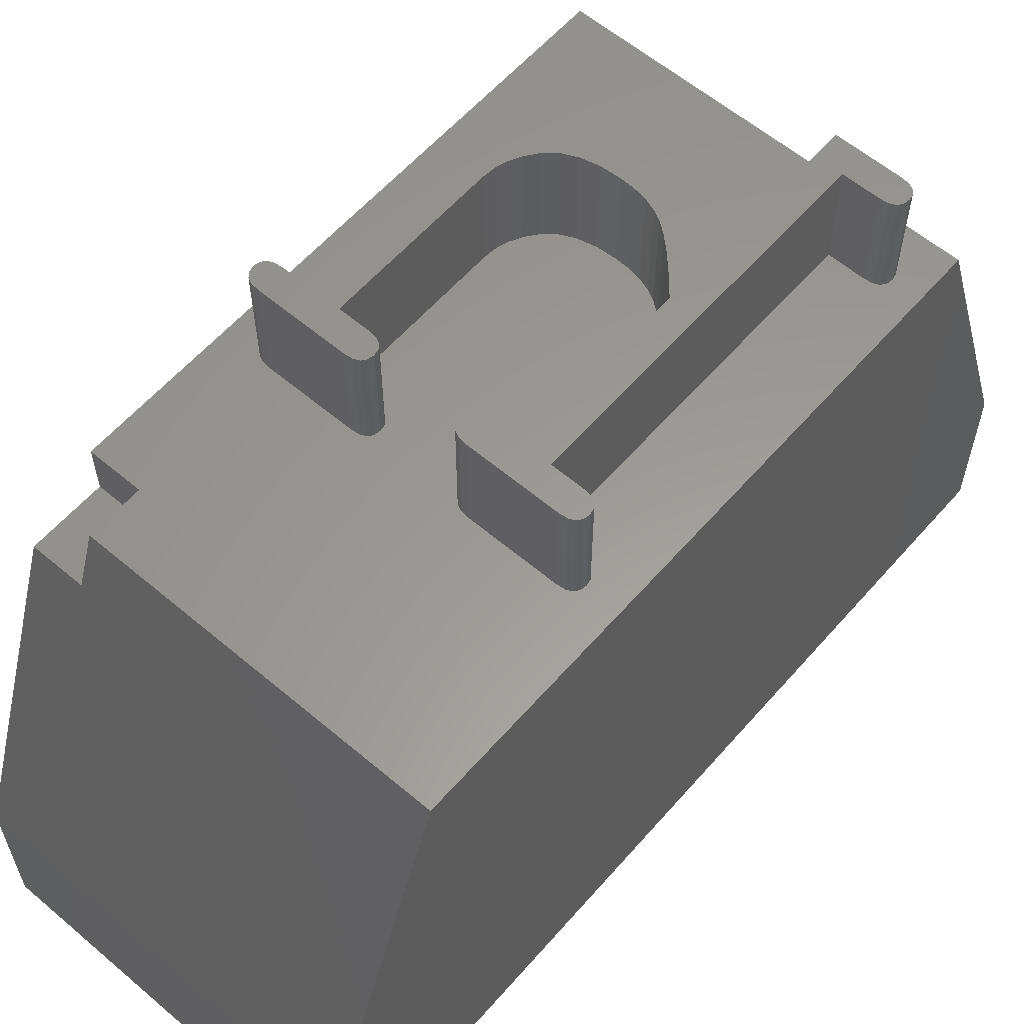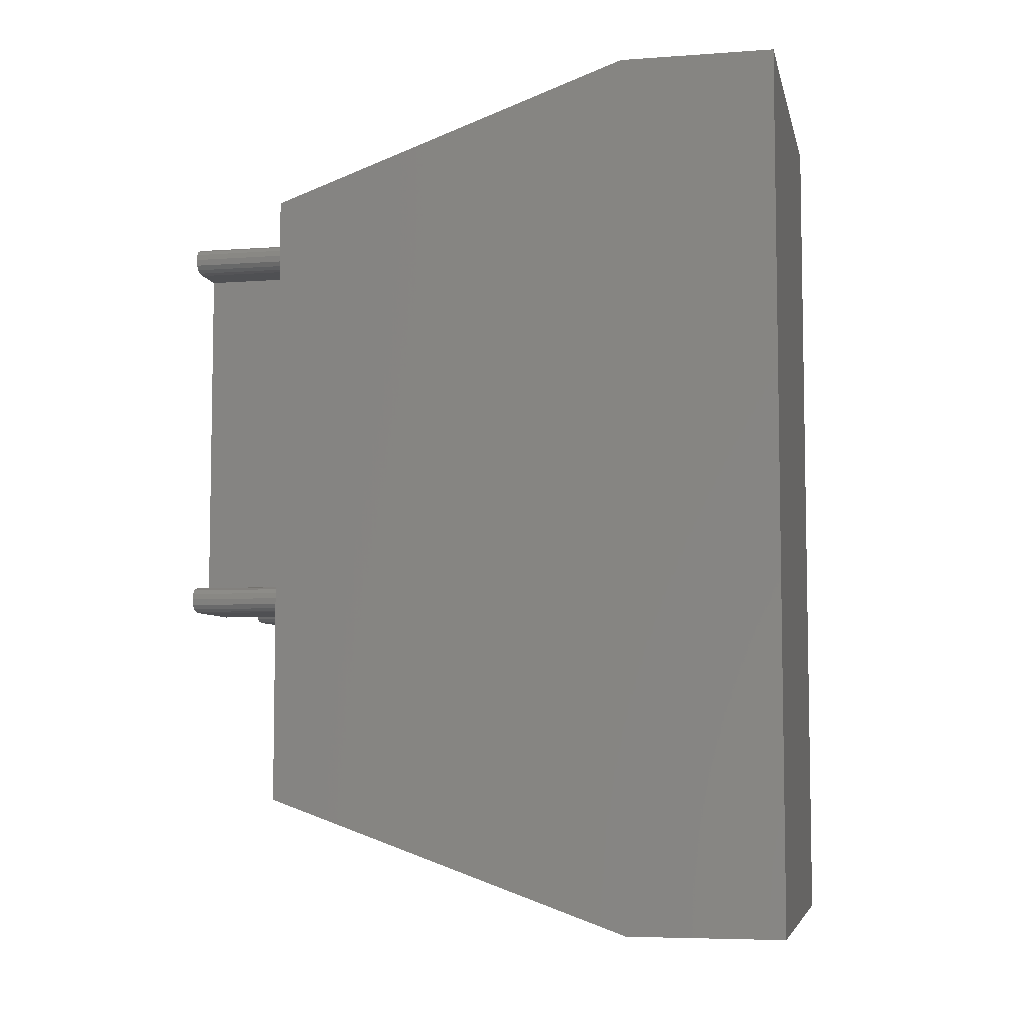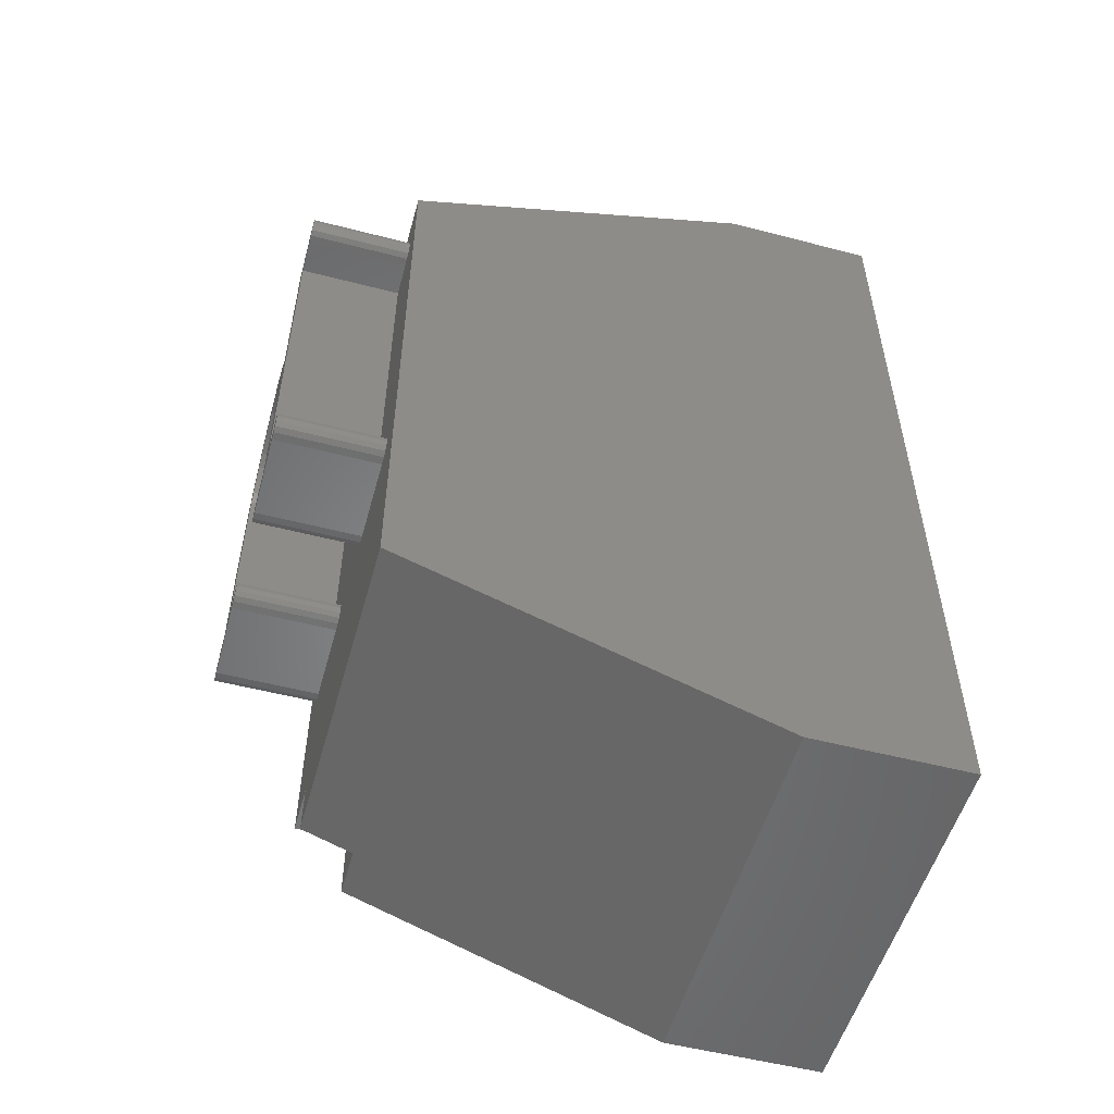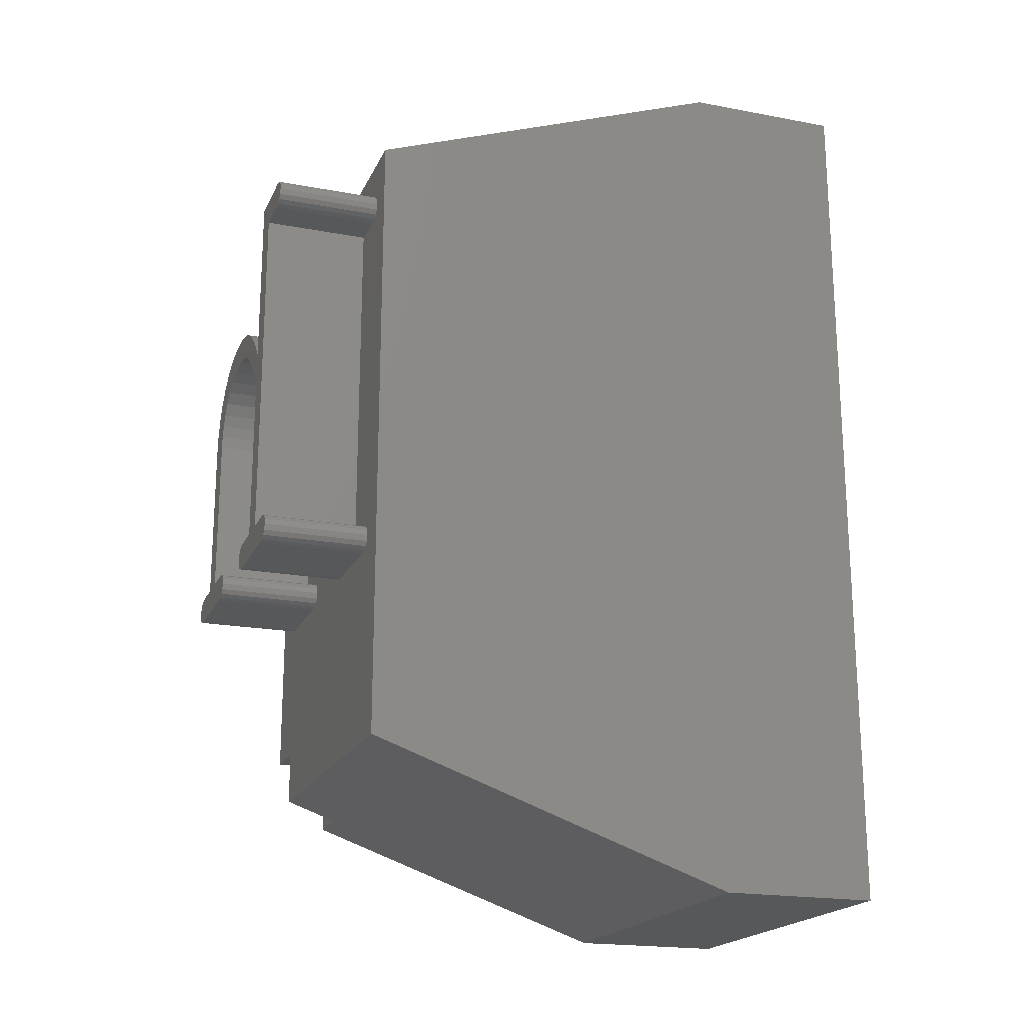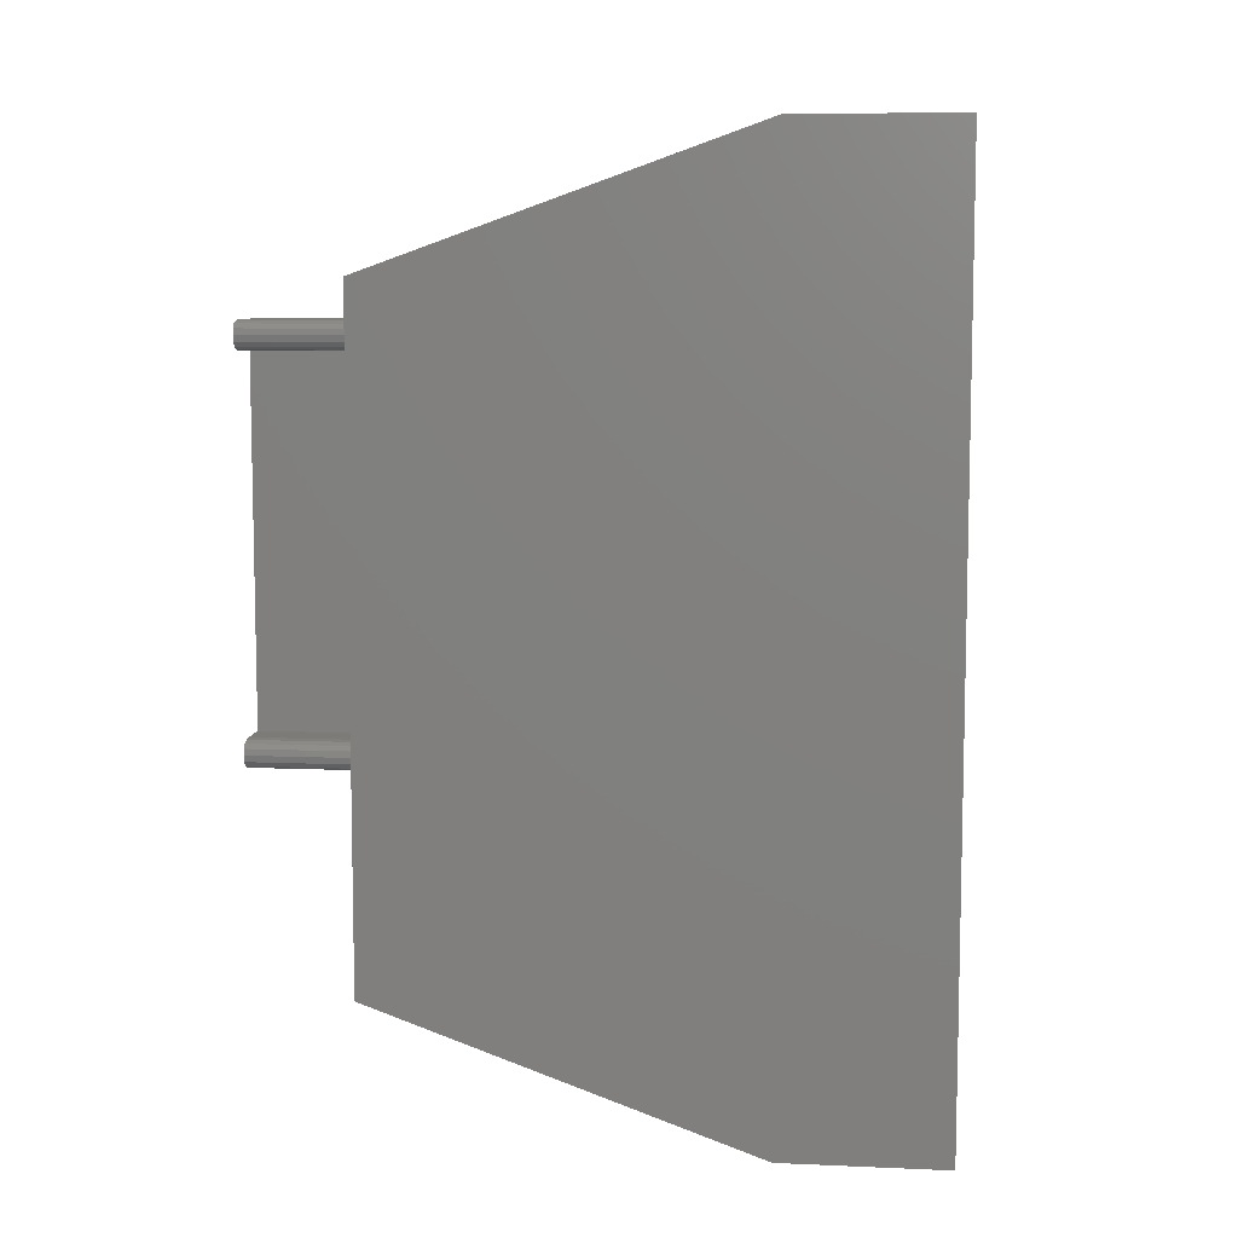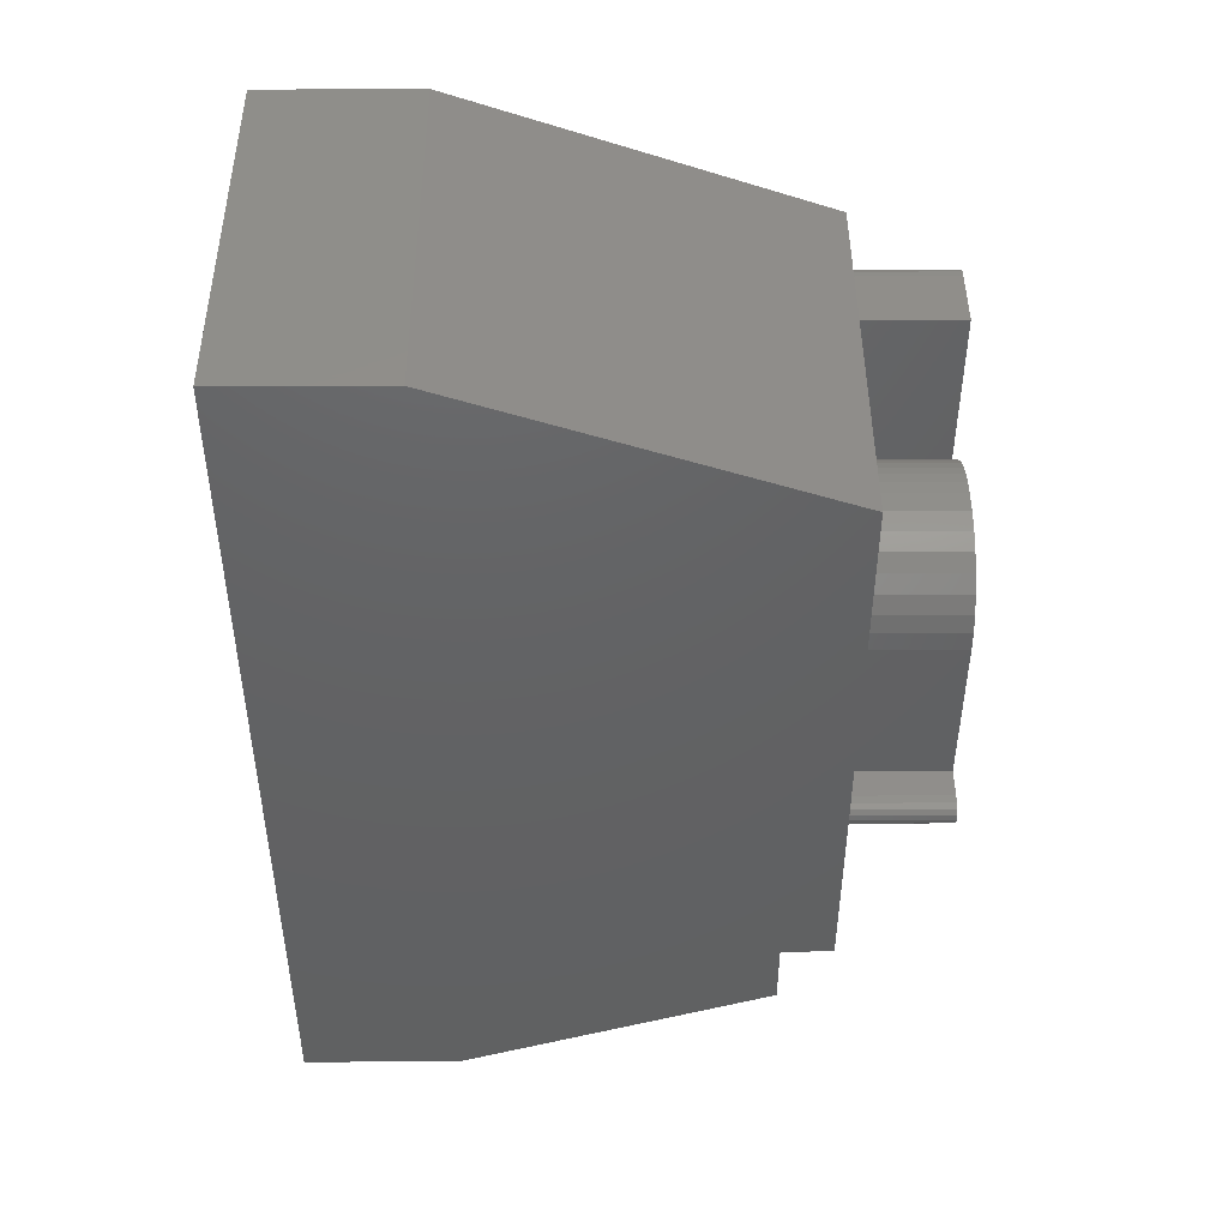
<metadata>
{"format":"stl","ext":"stl","renderer":"f3d","projection":"perspective","resolution":1024,"background":"white","views":[{"elev":59.7,"azim":40.9,"up":"+Z"},{"elev":-6.2,"azim":102.1,"up":"+Y"},{"elev":-53.2,"azim":74.5,"up":"+Y"},{"elev":-19.7,"azim":70.8,"up":"+Y"},{"elev":8.0,"azim":96.8,"up":"+Y"},{"elev":45.7,"azim":-90.3,"up":"+Y"}]}
</metadata>
<code>
# stl→obj: 188 verts, 372 faces
v -5.462 9.849 10
v -2.062 9.949 10
v -2.352 10.28 10
v -2.609 10.55 10
v -2.625 6.763 10
v -2.062 6.763 10
v -2.778 6.747 10
v -2.833 10.75 10
v -2.887 6.7 10
v -4.647 6.7 10
v -3.425 11.07 10
v -3.025 10.9 10
v 0 14.5 10
v -0.6586 6.622 10
v -0.6375 6.513 10
v -0.6218 13.35 10
v -0.7218 6.7 10
v -0.7273 13.31 10
v -0.8273 6.747 10
v -0.875 13.29 10
v -0.975 6.763 10
v -1.55 13.29 10
v -1.55 6.763 10
v -0.5586 13.44 10
v -0.5375 13.55 10
v -0.5586 13.66 10
v -0.6218 13.74 10
v -0.7273 13.79 10
v -0.875 13.8 10
v -2.062 13.8 10
v -2.297 10.85 10
v -2.062 10.59 10
v -2.528 11.08 10
v -2.754 11.26 10
v -2.975 11.4 10
v -3.202 11.5 10
v -3.447 11.58 10
v -3.708 11.62 10
v -3.987 11.64 10
v -4.405 11.6 10
v -7.5 14.5 10
v -4.783 11.51 10
v -5.12 11.36 10
v -5.975 9.886 10
v -6.537 6.763 10
v -5.975 6.763 10
v -5.94 10.25 10
v -6.69 6.747 10
v -6.8 6.7 10
v -6.865 6.622 10
v -6.887 6.513 10
v -5.836 10.58 10
v -5.662 10.88 10
v -5.418 11.14 10
v 0 2.5 10
v -0.6586 6.398 10
v -0.7218 6.316 10
v -0.8273 6.266 10
v -0.975 6.25 10
v -2.625 6.25 10
v -2.778 6.266 10
v -4.752 6.266 10
v -2.887 6.316 10
v -4.647 6.316 10
v -2.953 6.398 10
v -3.212 11 10
v -3.662 11.11 10
v -3.925 11.12 10
v -2.953 6.622 10
v -4.308 11.1 10
v -4.583 6.622 10
v -4.583 6.398 10
v -4.562 6.513 10
v -6.51 3.5 10
v -4.9 6.25 10
v -6.51 2.5 10
v -6.537 6.25 10
v -6.69 6.266 10
v -7.5 3.5 10
v -6.8 6.316 10
v -6.865 6.398 10
v -2.975 6.513 10
v -4.633 11.02 10
v -5.106 10.72 10
v -4.899 10.89 10
v -4.752 6.747 10
v -5.262 10.51 10
v -5.373 10.3 10
v -5.44 10.08 10
v -4.9 6.763 10
v -5.462 6.763 10
v -7.5 0 3
v -7.5 17 3
v -7.5 17 0
v -7.5 3.5 9.01
v -7.5 0 0
v -7.5 2.146 9.01
v 0 17 0
v 0 17 3
v 0 0 0
v 0 0 3
v -6.51 2.146 9.01
v -6.51 3.5 9.01
v -2.609 10.55 11.99
v -2.062 10.59 11.99
v -2.297 10.85 11.99
v -2.352 10.28 11.99
v -2.062 9.949 11.99
v -2.528 11.08 11.99
v -2.833 10.75 11.99
v -2.754 11.26 11.99
v -3.025 10.9 11.99
v -2.975 11.4 11.99
v -3.212 11 11.99
v -3.202 11.5 11.99
v -3.425 11.07 11.99
v -3.447 11.58 11.99
v -3.662 11.11 11.99
v -3.708 11.62 11.99
v -3.925 11.12 11.99
v -3.987 11.64 11.99
v -4.308 11.1 11.99
v -4.405 11.6 11.99
v -4.633 11.02 11.99
v -4.783 11.51 11.99
v -5.12 11.36 11.99
v -4.899 10.89 11.99
v -5.418 11.14 11.99
v -5.106 10.72 11.99
v -5.662 10.88 11.99
v -5.262 10.51 11.99
v -5.836 10.58 11.99
v -5.373 10.3 11.99
v -5.94 10.25 11.99
v -5.44 10.08 11.99
v -0.6218 13.74 11.99
v -0.5375 13.55 11.99
v -0.5586 13.66 11.99
v -0.7273 13.79 11.99
v -0.7273 13.31 11.99
v -0.5586 13.44 11.99
v -0.6218 13.35 11.99
v -0.875 13.8 11.99
v -0.875 13.29 11.99
v -1.55 13.29 11.99
v -2.062 13.8 11.99
v -0.7218 6.7 11.99
v -0.6375 6.513 11.99
v -0.6586 6.622 11.99
v -0.8273 6.747 11.99
v -0.8273 6.266 11.99
v -0.6586 6.398 11.99
v -0.7218 6.316 11.99
v -0.975 6.763 11.99
v -0.975 6.25 11.99
v -1.55 6.763 11.99
v -2.062 6.763 11.99
v -2.625 6.25 11.99
v -2.625 6.763 11.99
v -2.778 6.747 11.99
v -2.778 6.266 11.99
v -2.975 6.513 11.99
v -2.887 6.7 11.99
v -2.953 6.622 11.99
v -2.887 6.316 11.99
v -2.953 6.398 11.99
v -4.647 6.7 11.99
v -4.562 6.513 11.99
v -4.583 6.622 11.99
v -4.752 6.747 11.99
v -4.752 6.266 11.99
v -4.583 6.398 11.99
v -4.647 6.316 11.99
v -4.9 6.763 11.99
v -4.9 6.25 11.99
v -5.462 6.763 11.99
v -5.975 9.886 11.99
v -5.462 9.849 11.99
v -5.975 6.763 11.99
v -6.537 6.25 11.99
v -6.537 6.763 11.99
v -6.69 6.747 11.99
v -6.69 6.266 11.99
v -6.887 6.513 11.99
v -6.8 6.7 11.99
v -6.865 6.622 11.99
v -6.8 6.316 11.99
v -6.865 6.398 11.99
f 1 2 3
f 1 3 4
f 2 5 6
f 2 7 5
f 1 4 8
f 2 1 9
f 2 9 7
f 10 9 1
f 11 8 12
f 13 14 15
f 16 17 14
f 18 17 16
f 18 19 17
f 20 19 18
f 20 21 19
f 22 21 20
f 21 22 23
f 24 13 25
f 13 26 25
f 13 27 26
f 13 28 27
f 13 29 28
f 13 30 29
f 30 31 32
f 30 33 31
f 30 34 33
f 30 35 34
f 30 36 35
f 30 37 36
f 30 38 37
f 30 39 38
f 30 40 39
f 41 40 30
f 40 41 42
f 42 41 43
f 44 45 46
f 41 44 47
f 44 48 45
f 44 49 48
f 44 50 49
f 50 41 51
f 44 41 50
f 52 41 47
f 53 41 52
f 54 41 53
f 43 41 54
f 41 30 13
f 14 13 24
f 14 24 16
f 13 15 55
f 56 55 15
f 57 55 56
f 58 55 57
f 59 55 58
f 60 55 59
f 61 55 60
f 62 61 63
f 64 63 65
f 11 12 66
f 8 11 67
f 8 67 1
f 1 67 68
f 9 10 69
f 1 68 70
f 71 69 10
f 72 65 73
f 64 65 72
f 63 64 62
f 61 62 74
f 74 62 75
f 61 74 55
f 55 74 76
f 77 74 75
f 78 74 77
f 79 78 80
f 79 80 81
f 79 81 51
f 78 79 74
f 79 51 41
f 82 73 65
f 1 70 83
f 73 82 71
f 69 71 82
f 84 83 85
f 10 1 86
f 83 84 87
f 83 87 1
f 1 87 88
f 1 88 89
f 86 1 90
f 90 1 91
f 92 93 94
f 93 95 41
f 93 92 95
f 92 94 96
f 95 92 97
f 41 95 79
f 98 93 99
f 93 98 94
f 96 98 100
f 98 96 94
f 101 99 13
f 101 13 55
f 99 101 98
f 98 101 100
f 97 92 102
f 102 55 76
f 101 102 92
f 102 101 55
f 96 101 92
f 101 96 100
f 99 41 13
f 41 99 93
f 95 102 103
f 102 95 97
f 103 76 74
f 76 103 102
f 95 74 79
f 74 95 103
f 104 105 106
f 105 107 108
f 104 106 109
f 105 104 107
f 110 109 111
f 109 110 104
f 112 111 113
f 111 112 110
f 114 113 115
f 113 114 112
f 115 116 114
f 117 116 115
f 117 118 116
f 119 118 117
f 119 120 118
f 121 120 119
f 121 122 120
f 123 122 121
f 123 124 122
f 125 124 123
f 126 124 125
f 124 126 127
f 128 127 126
f 127 128 129
f 130 129 128
f 129 130 131
f 132 131 130
f 131 132 133
f 133 134 135
f 134 133 132
f 136 137 138
f 137 136 139
f 140 137 139
f 137 140 141
f 141 140 142
f 143 140 139
f 143 144 140
f 143 145 144
f 105 145 146
f 146 145 143
f 147 148 149
f 148 147 150
f 151 148 150
f 148 151 152
f 152 151 153
f 154 151 150
f 154 155 151
f 156 155 154
f 108 145 105
f 145 108 156
f 157 156 108
f 158 156 157
f 158 157 159
f 156 158 155
f 160 158 159
f 160 161 158
f 162 160 163
f 160 162 161
f 162 163 164
f 161 162 165
f 165 162 166
f 167 168 169
f 168 167 170
f 171 168 170
f 168 171 172
f 172 171 173
f 174 171 170
f 174 175 171
f 176 175 174
f 177 135 134
f 135 177 178
f 179 178 177
f 178 179 176
f 179 175 176
f 180 179 181
f 179 180 175
f 182 180 181
f 182 183 180
f 184 182 185
f 182 184 183
f 184 185 186
f 183 184 187
f 187 184 188
f 63 161 165
f 161 63 61
f 63 166 65
f 166 63 165
f 65 162 82
f 162 65 166
f 82 164 69
f 164 82 162
f 69 163 9
f 163 69 164
f 7 163 160
f 163 7 9
f 5 160 159
f 160 5 7
f 6 159 157
f 159 6 5
f 6 108 2
f 108 6 157
f 2 107 3
f 107 2 108
f 3 104 4
f 104 3 107
f 8 104 110
f 104 8 4
f 12 110 112
f 110 12 8
f 66 112 114
f 112 66 12
f 11 114 116
f 114 11 66
f 67 116 118
f 116 67 11
f 68 118 120
f 118 68 67
f 70 120 122
f 120 70 68
f 83 122 124
f 122 83 70
f 85 124 127
f 124 85 83
f 84 127 129
f 127 84 85
f 131 84 129
f 84 131 87
f 133 87 131
f 87 133 88
f 135 88 133
f 88 135 89
f 178 89 135
f 89 178 1
f 176 1 178
f 1 176 91
f 90 176 174
f 176 90 91
f 86 174 170
f 174 86 90
f 10 170 167
f 170 10 86
f 169 10 167
f 10 169 71
f 168 71 169
f 71 168 73
f 172 73 168
f 73 172 72
f 173 72 172
f 72 173 64
f 62 173 171
f 173 62 64
f 75 171 175
f 171 75 62
f 77 175 180
f 175 77 75
f 78 180 183
f 180 78 77
f 80 183 187
f 183 80 78
f 80 188 81
f 188 80 187
f 81 184 51
f 184 81 188
f 51 186 50
f 186 51 184
f 50 185 49
f 185 50 186
f 48 185 182
f 185 48 49
f 45 182 181
f 182 45 48
f 46 181 179
f 181 46 45
f 46 177 44
f 177 46 179
f 44 134 47
f 134 44 177
f 47 132 52
f 132 47 134
f 52 130 53
f 130 52 132
f 53 128 54
f 128 53 130
f 43 128 126
f 128 43 54
f 42 126 125
f 126 42 43
f 40 125 123
f 125 40 42
f 39 123 121
f 123 39 40
f 38 121 119
f 121 38 39
f 37 119 117
f 119 37 38
f 36 117 115
f 117 36 37
f 35 115 113
f 115 35 36
f 34 113 111
f 113 34 35
f 33 111 109
f 111 33 34
f 31 109 106
f 109 31 33
f 105 31 106
f 31 105 32
f 32 146 30
f 146 32 105
f 29 146 143
f 146 29 30
f 28 143 139
f 143 28 29
f 27 139 136
f 139 27 28
f 138 27 136
f 27 138 26
f 137 26 138
f 26 137 25
f 141 25 137
f 25 141 24
f 142 24 141
f 24 142 16
f 18 142 140
f 142 18 16
f 20 140 144
f 140 20 18
f 22 144 145
f 144 22 20
f 156 22 145
f 22 156 23
f 21 156 154
f 156 21 23
f 19 154 150
f 154 19 21
f 17 150 147
f 150 17 19
f 149 17 147
f 17 149 14
f 148 14 149
f 14 148 15
f 152 15 148
f 15 152 56
f 153 56 152
f 56 153 57
f 58 153 151
f 153 58 57
f 59 151 155
f 151 59 58
f 60 155 158
f 155 60 59
f 61 158 161
f 158 61 60

</code>
